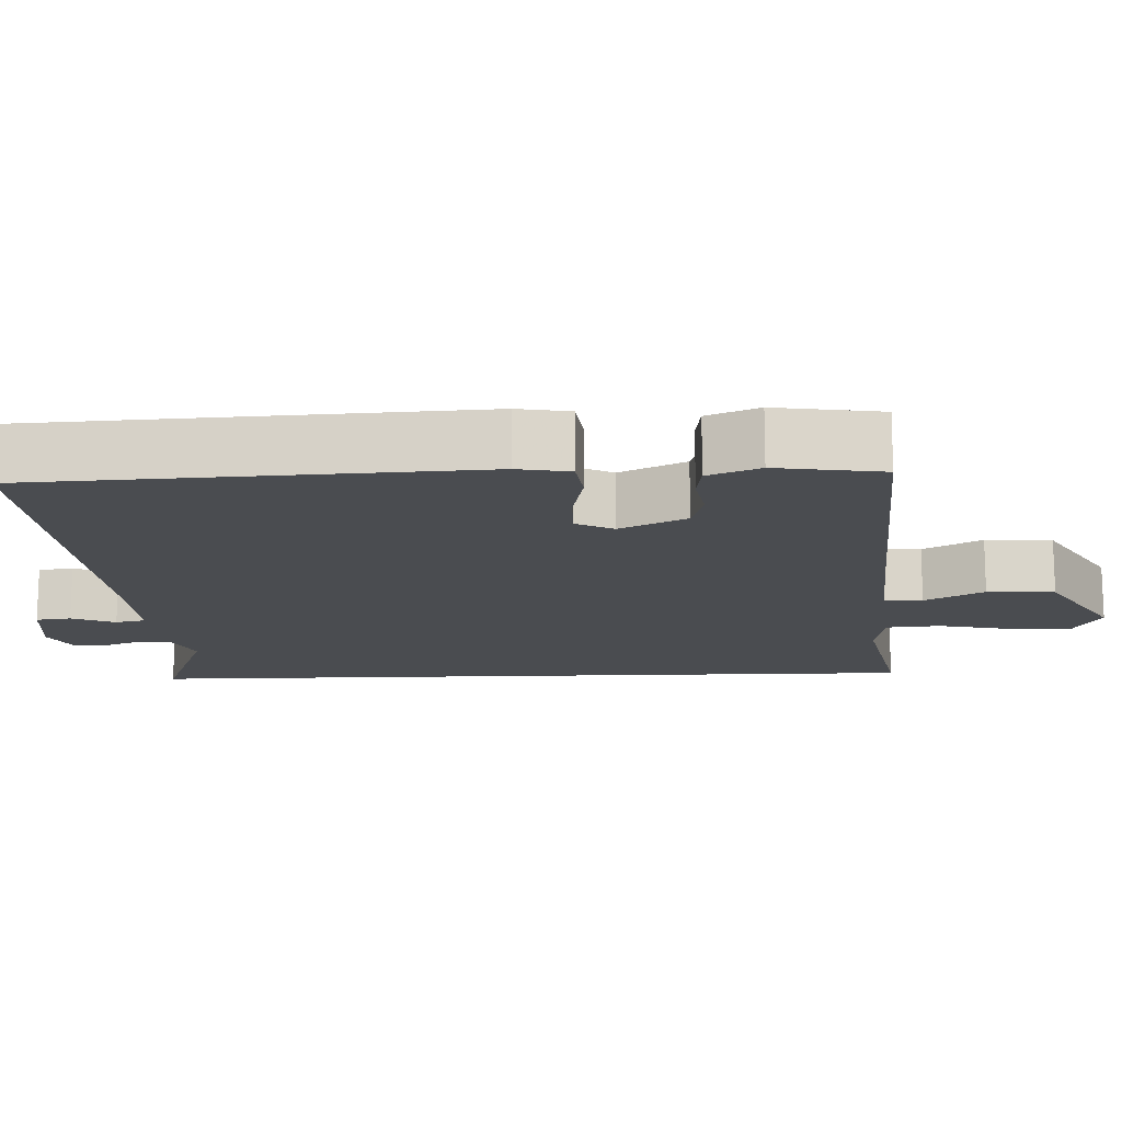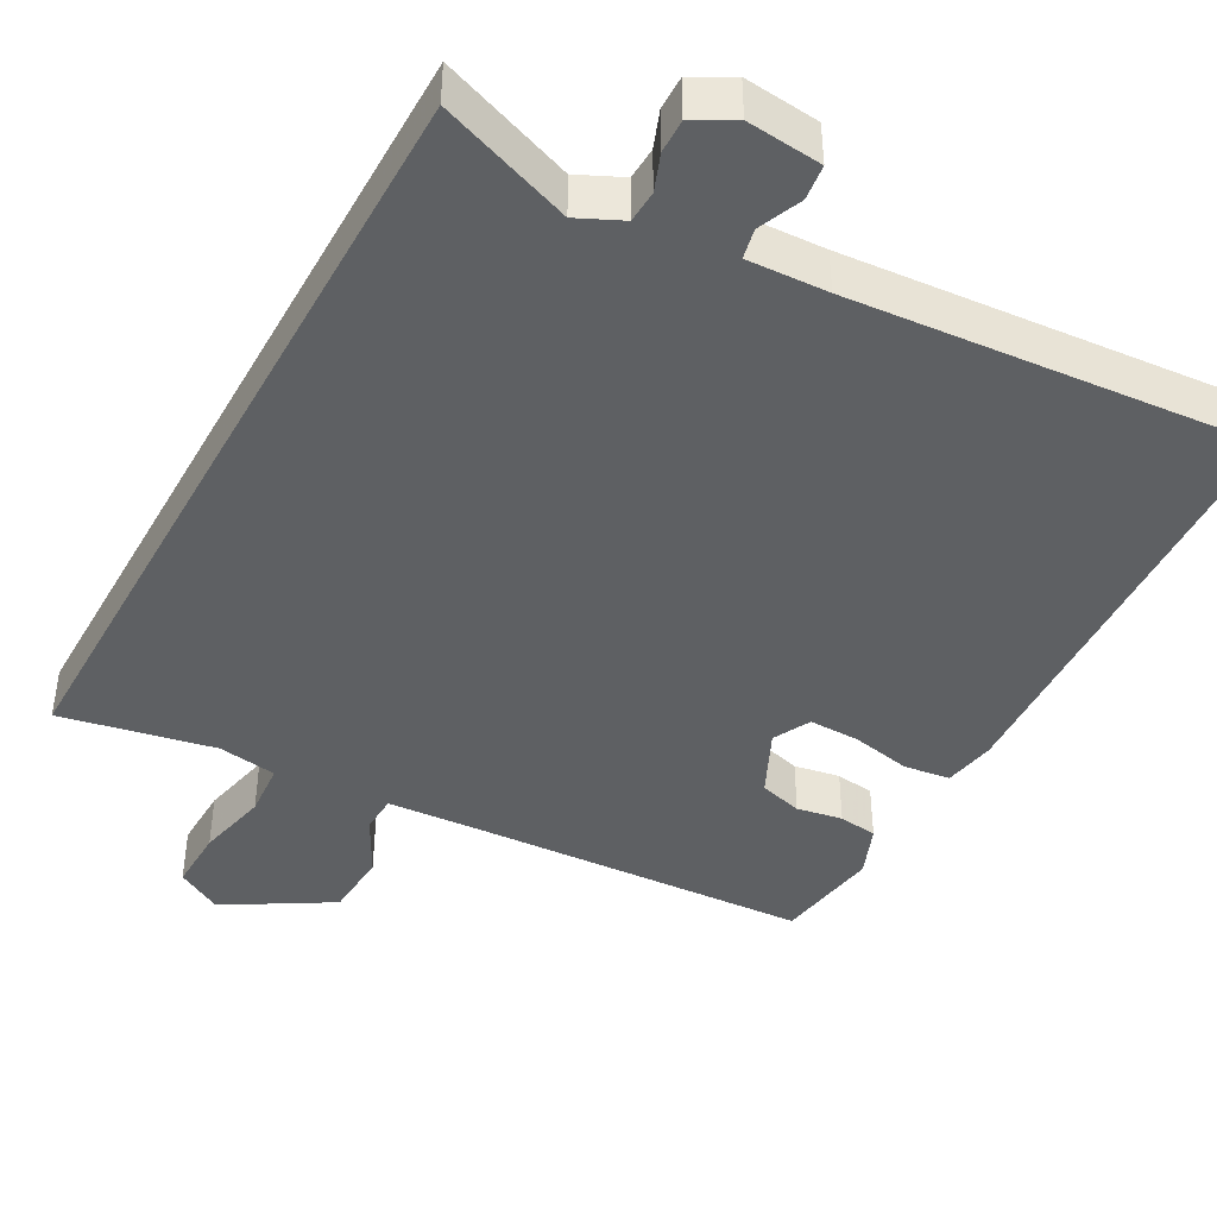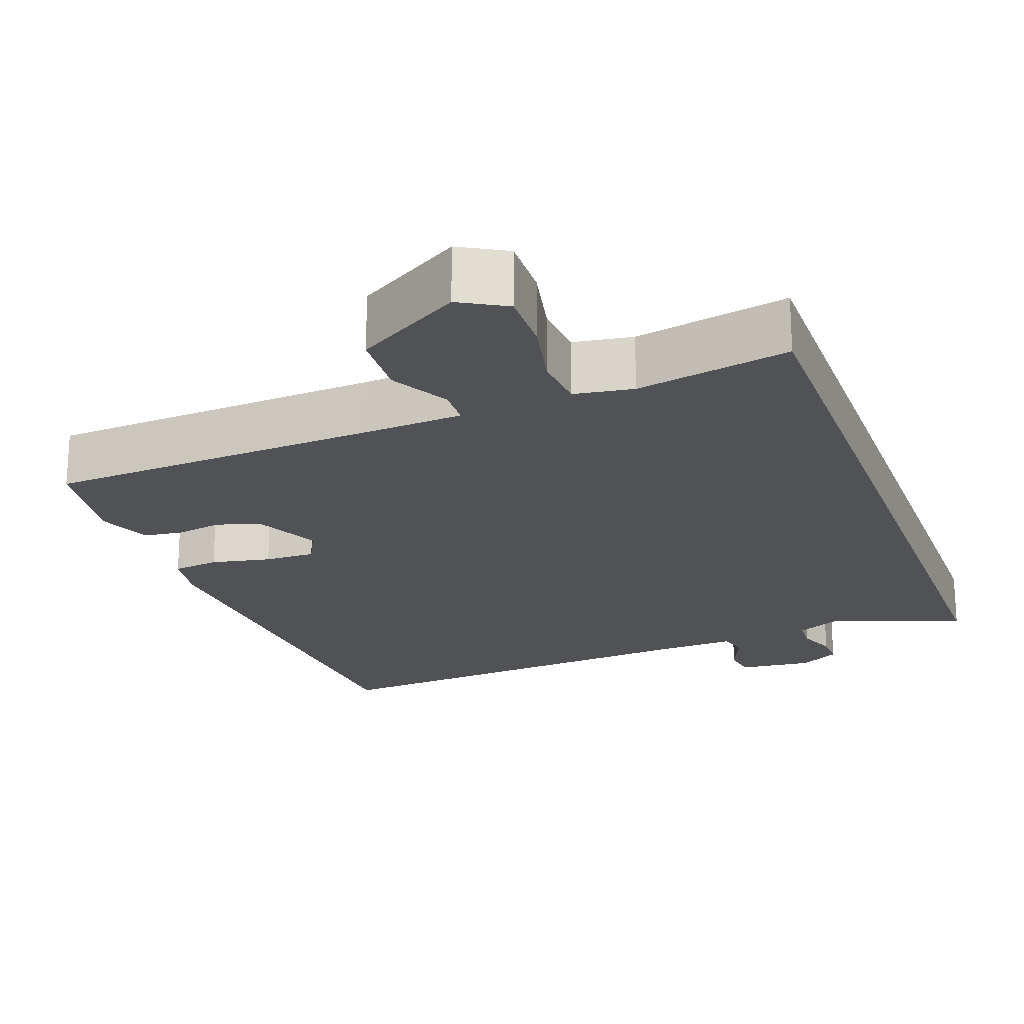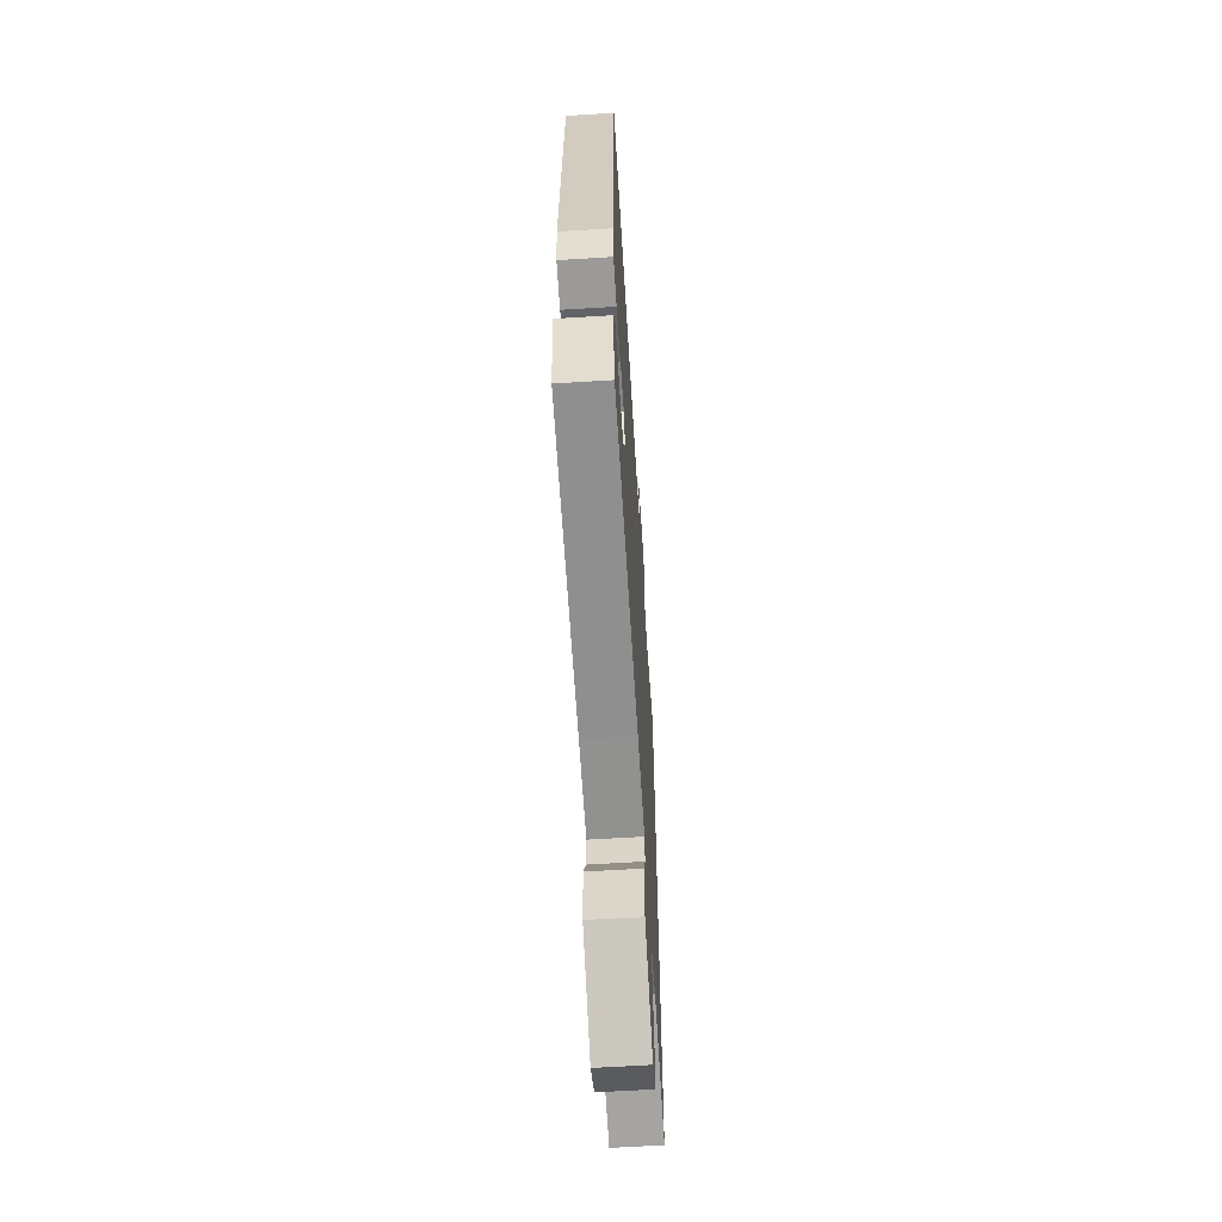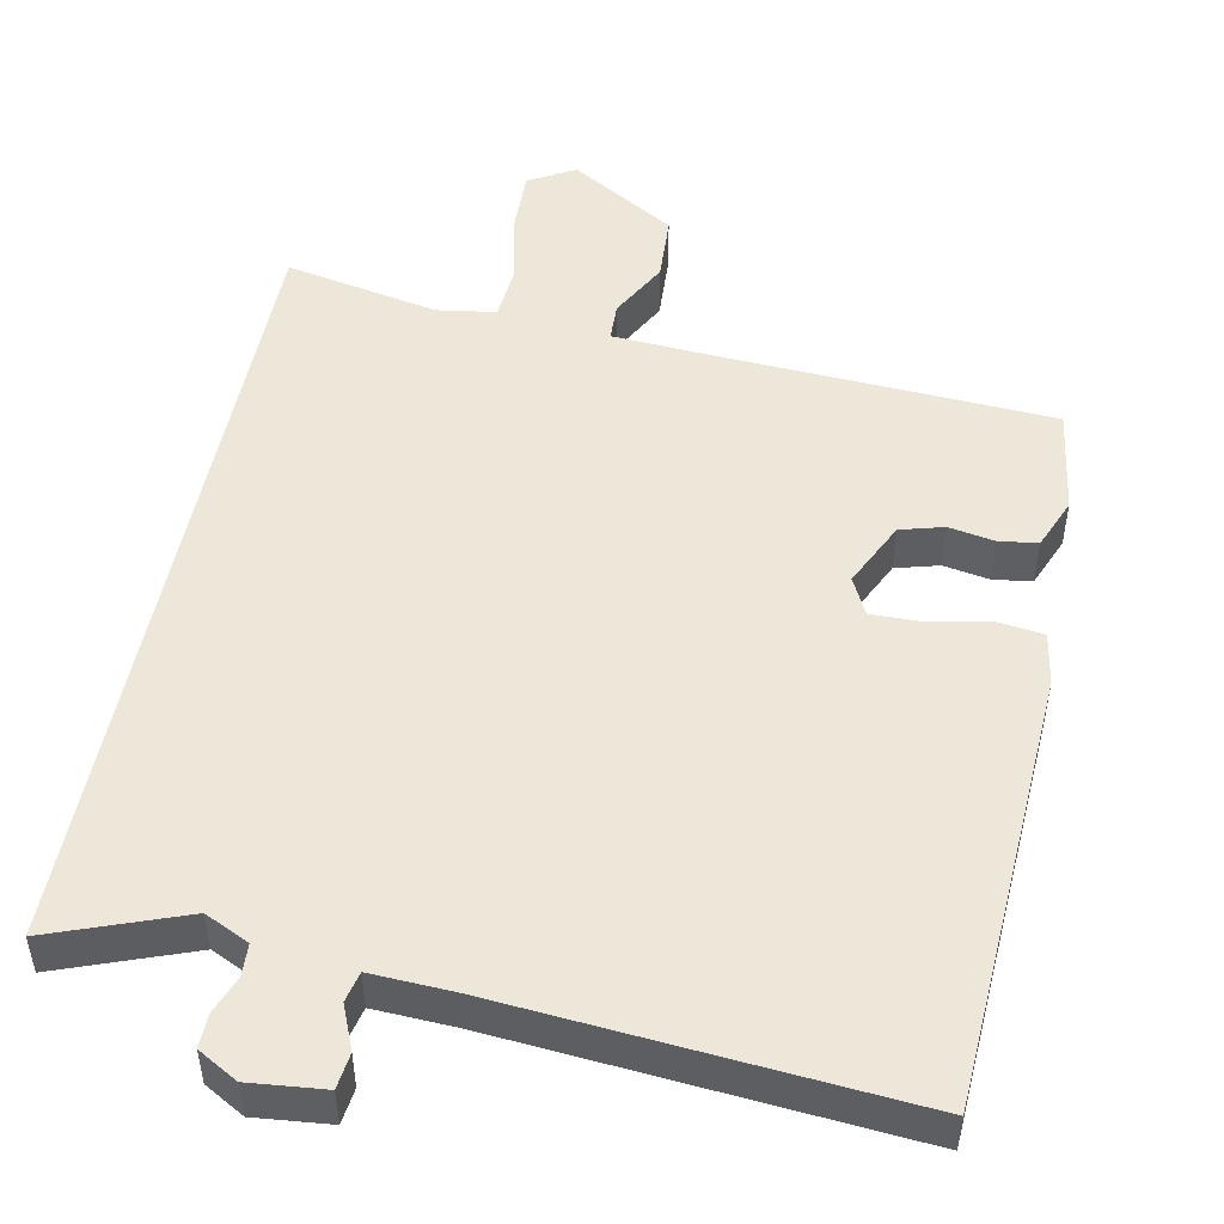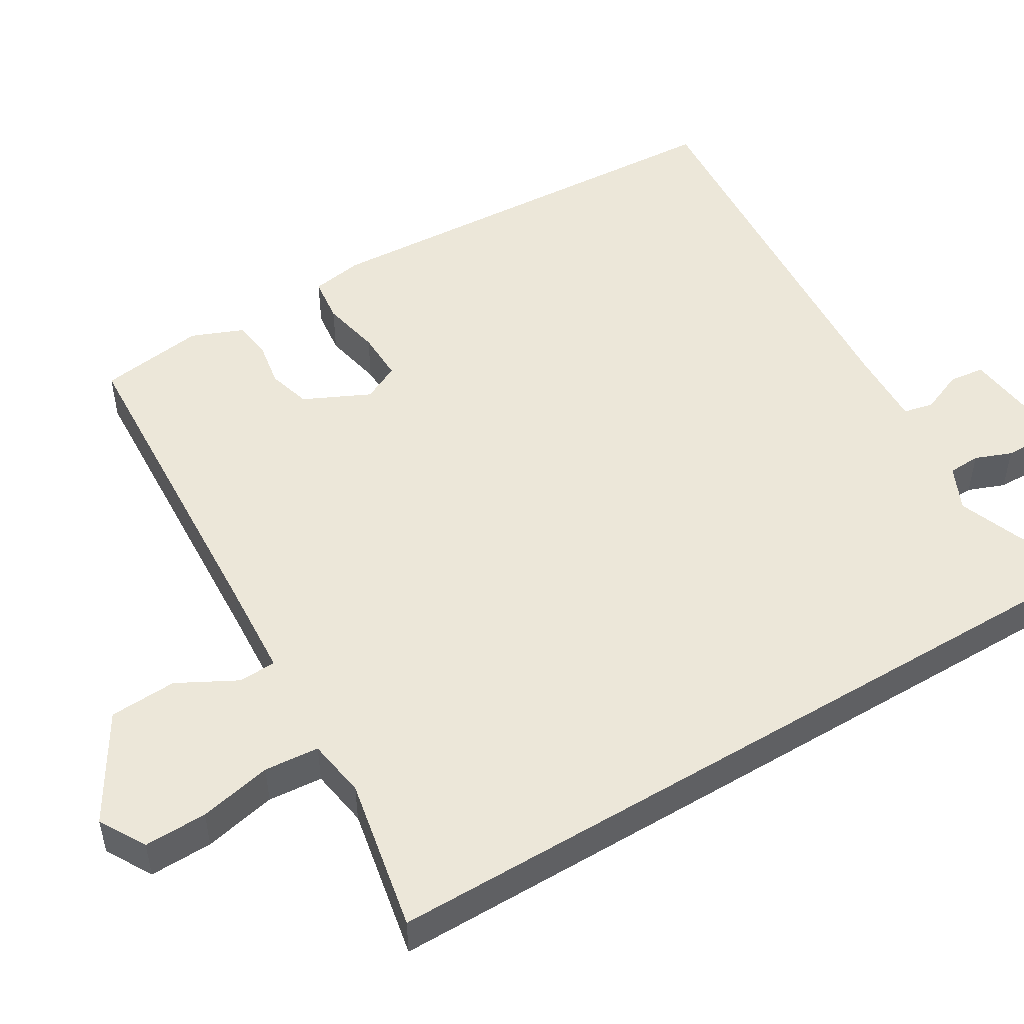
<metadata>
{"format":"obj","ext":"obj","renderer":"f3d","projection":"perspective","resolution":1024,"background":"white","views":[{"elev":-15.1,"azim":92.2,"up":"+Y"},{"elev":-42.5,"azim":-29.0,"up":"+Y"},{"elev":-21.1,"azim":-160.0,"up":"+Y"},{"elev":-62.1,"azim":93.6,"up":"+Z"},{"elev":49.7,"azim":11.2,"up":"+Y"},{"elev":50.0,"azim":-121.2,"up":"+Y"}]}
</metadata>
<code>
v -0.5 0.07 0.551
v -0.322 0.07 0.485
v -0.263 0.07 0.513
v -0.261 0.07 0.556
v -0.28 0.07 0.605
v -0.281 0.07 0.65
v -0.228 0.07 0.68
v -0.128 0.07 0.67
v -0.122 0.07 0.623
v -0.146 0.07 0.565
v -0.137 0.07 0.525
v -0.03 0.07 0.53
v 0.509 0.07 0.575
v 0.541 0.07 -0.011
v 0.529 0.07 -0.081
v 0.467 0.07 -0.089
v 0.387 0.07 -0.073
v 0.319 0.07 -0.072
v 0.294 0.07 -0.122
v 0.336 0.07 -0.21
v 0.394 0.07 -0.226
v 0.455 0.07 -0.215
v 0.507 0.07 -0.222
v 0.535 0.07 -0.291
v 0.514 0.07 -0.433
v 0.068 0.07 -0.459
v -0.065 0.07 -0.468
v -0.067 0.07 -0.519
v -0.025 0.07 -0.597
v -0.03 0.07 -0.687
v -0.171 0.07 -0.772
v -0.233 0.07 -0.737
v -0.231 0.07 -0.653
v -0.21 0.07 -0.556
v -0.216 0.07 -0.483
v -0.295 0.07 -0.471
v -0.5 0.07 -0.512
v -0.5 0 0.551
v -0.322 0 0.485
v -0.263 0 0.513
v -0.261 0 0.556
v -0.28 0 0.605
v -0.281 0 0.65
v -0.228 0 0.68
v -0.128 0 0.67
v -0.122 0 0.623
v -0.146 0 0.565
v -0.137 0 0.525
v -0.03 0 0.53
v 0.509 0 0.575
v 0.541 0 -0.011
v 0.529 0 -0.081
v 0.467 0 -0.089
v 0.387 0 -0.073
v 0.319 0 -0.072
v 0.294 0 -0.122
v 0.336 0 -0.21
v 0.394 0 -0.226
v 0.455 0 -0.215
v 0.507 0 -0.222
v 0.535 0 -0.291
v 0.514 0 -0.433
v 0.068 0 -0.459
v -0.065 0 -0.468
v -0.067 0 -0.519
v -0.025 0 -0.597
v -0.03 0 -0.687
v -0.171 0 -0.772
v -0.233 0 -0.737
v -0.231 0 -0.653
v -0.21 0 -0.556
v -0.216 0 -0.483
v -0.295 0 -0.471
v -0.5 0 -0.512
f 36 37 1 2
f 35 36 2 3
f 34 35 3 4
f 32 33 34
f 31 32 34
f 30 31 34
f 29 30 34
f 28 29 34
f 27 28 34 4
f 26 27 4
f 24 25 26
f 23 24 26
f 22 23 26
f 21 22 26
f 20 21 26
f 19 20 26 4
f 4 5 6
f 19 4 6
f 18 19 6
f 17 18 6
f 15 16 17
f 14 15 17
f 13 14 17
f 12 13 17
f 11 12 17
f 11 17 6
f 10 11 6 7
f 7 8 9 10
f 39 38 74 73
f 40 39 73 72
f 41 40 72 71
f 71 70 69
f 71 69 68
f 71 68 67
f 71 67 66
f 71 66 65
f 41 71 65 64
f 41 64 63
f 63 62 61
f 63 61 60
f 63 60 59
f 63 59 58
f 63 58 57
f 41 63 57 56
f 43 42 41
f 43 41 56
f 43 56 55
f 43 55 54
f 54 53 52
f 54 52 51
f 54 51 50
f 54 50 49
f 54 49 48
f 43 54 48
f 44 43 48 47
f 47 46 45 44
f 1 38 39 2
f 2 39 40 3
f 3 40 41 4
f 4 41 42 5
f 5 42 43 6
f 6 43 44 7
f 7 44 45 8
f 8 45 46 9
f 9 46 47 10
f 10 47 48 11
f 11 48 49 12
f 12 49 50 13
f 13 50 51 14
f 14 51 52 15
f 15 52 53 16
f 16 53 54 17
f 17 54 55 18
f 18 55 56 19
f 19 56 57 20
f 20 57 58 21
f 21 58 59 22
f 22 59 60 23
f 23 60 61 24
f 24 61 62 25
f 25 62 63 26
f 26 63 64 27
f 27 64 65 28
f 28 65 66 29
f 29 66 67 30
f 30 67 68 31
f 31 68 69 32
f 32 69 70 33
f 33 70 71 34
f 34 71 72 35
f 35 72 73 36
f 36 73 74 37
f 37 74 38 1

</code>
